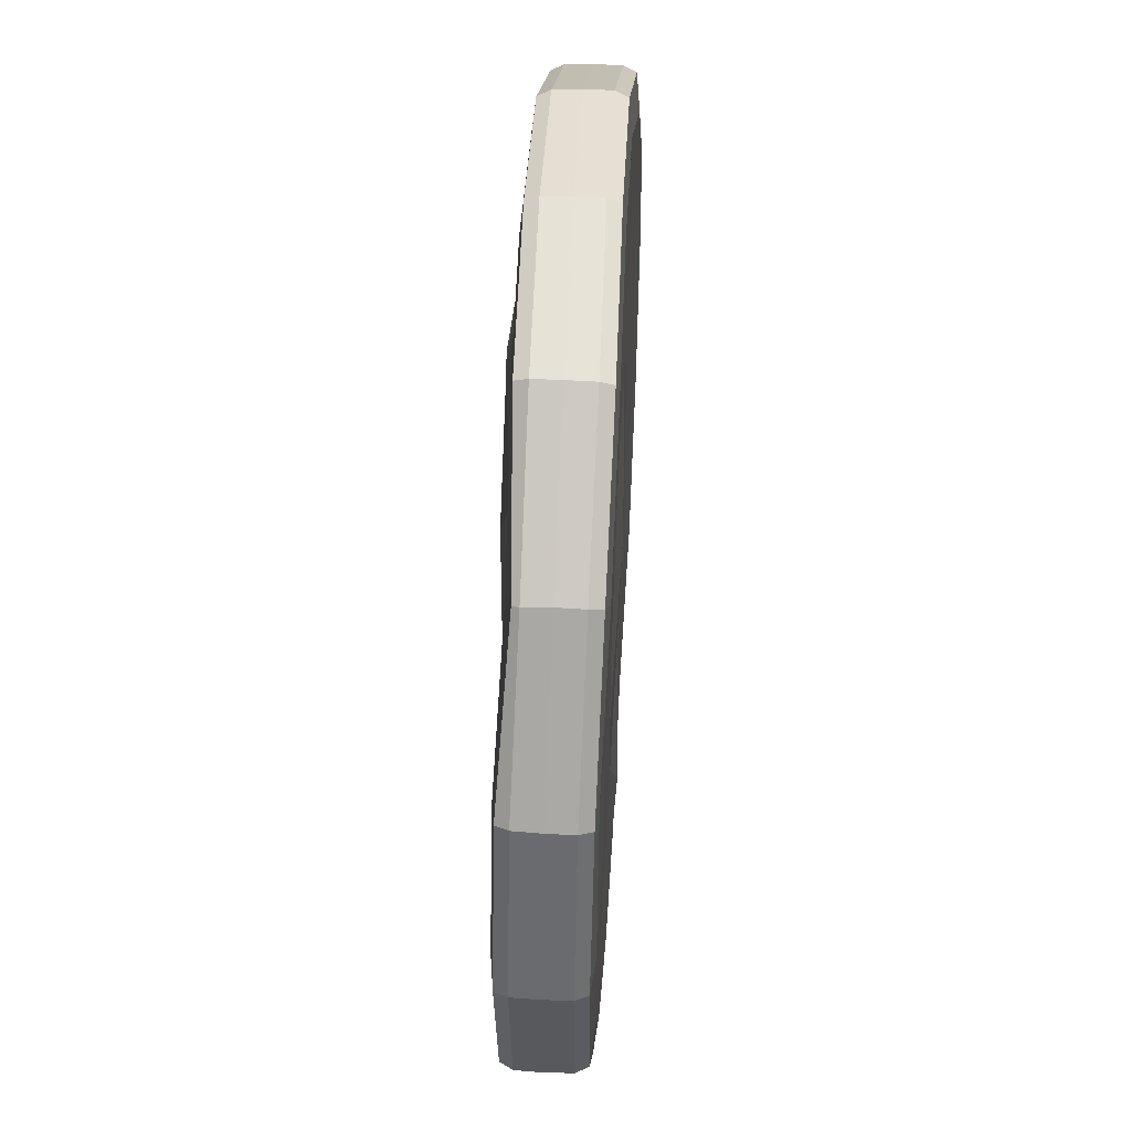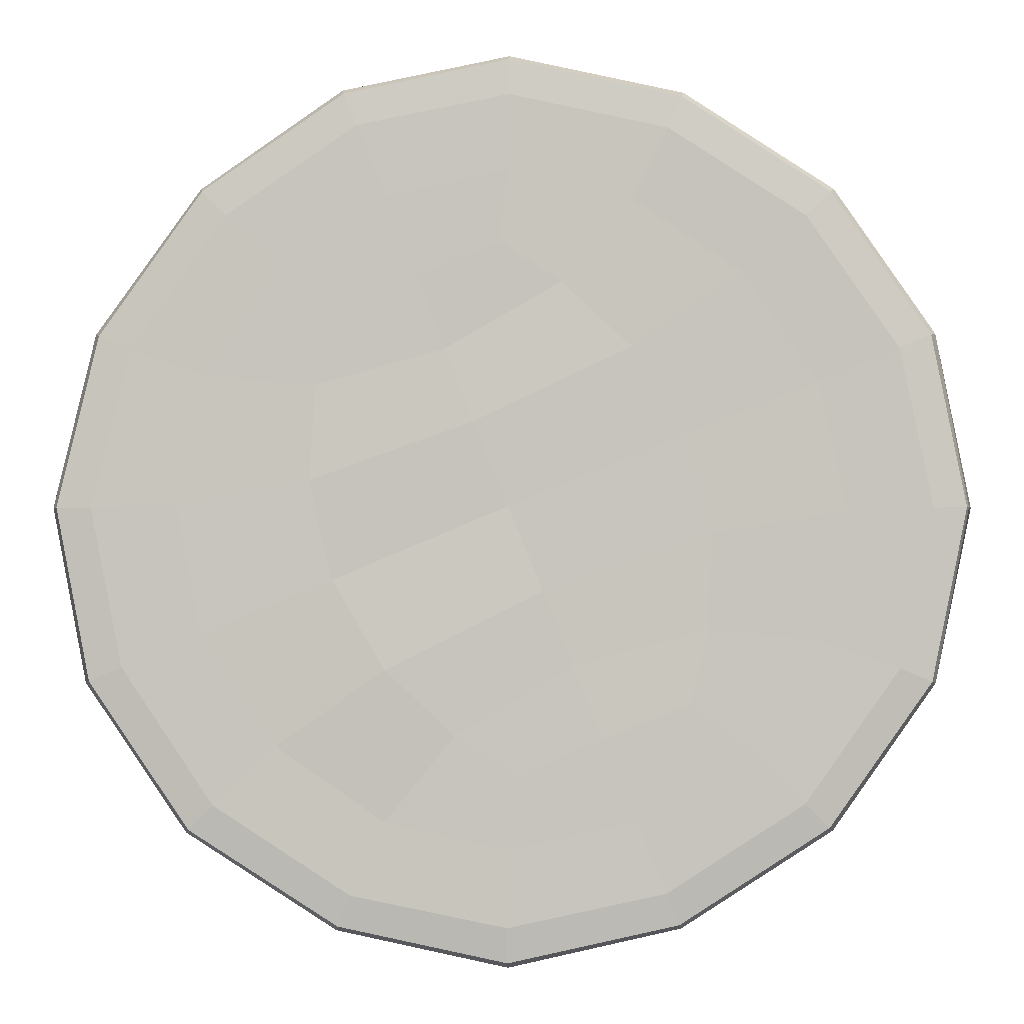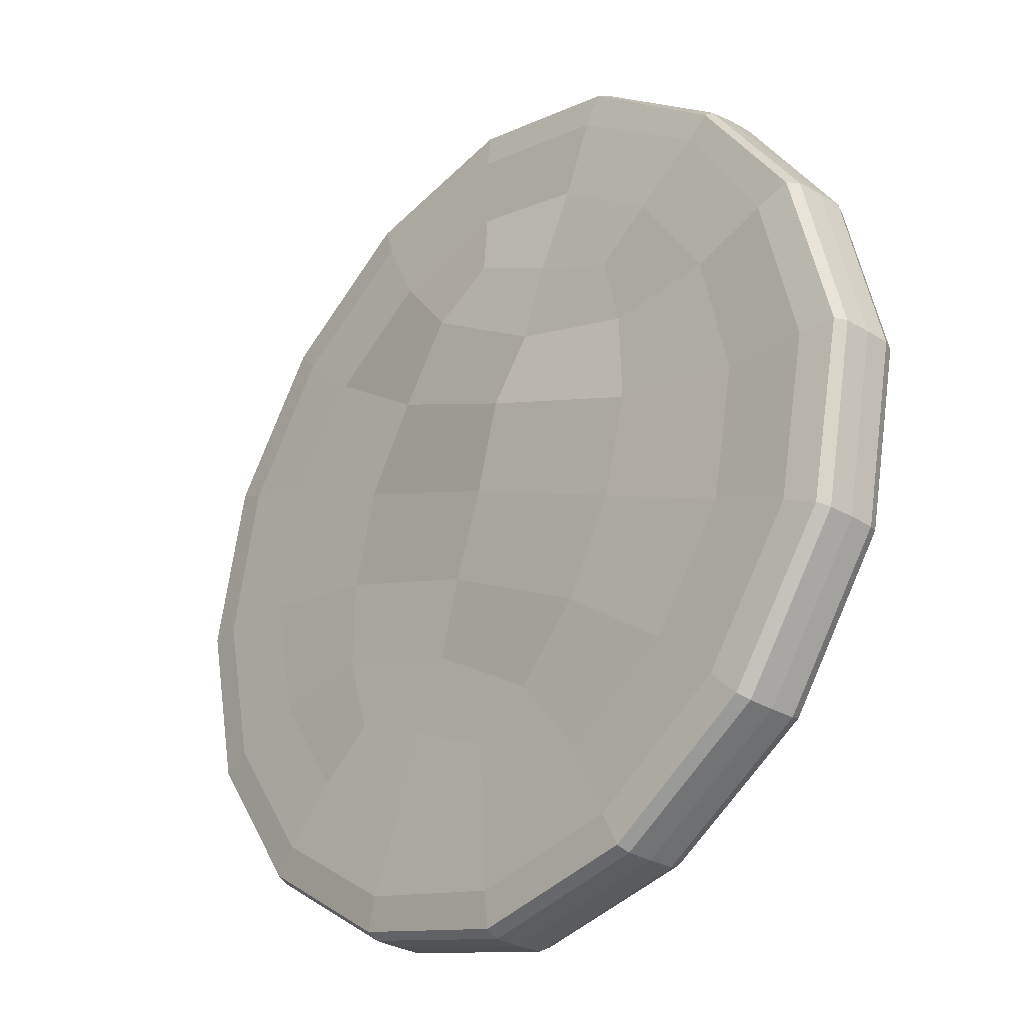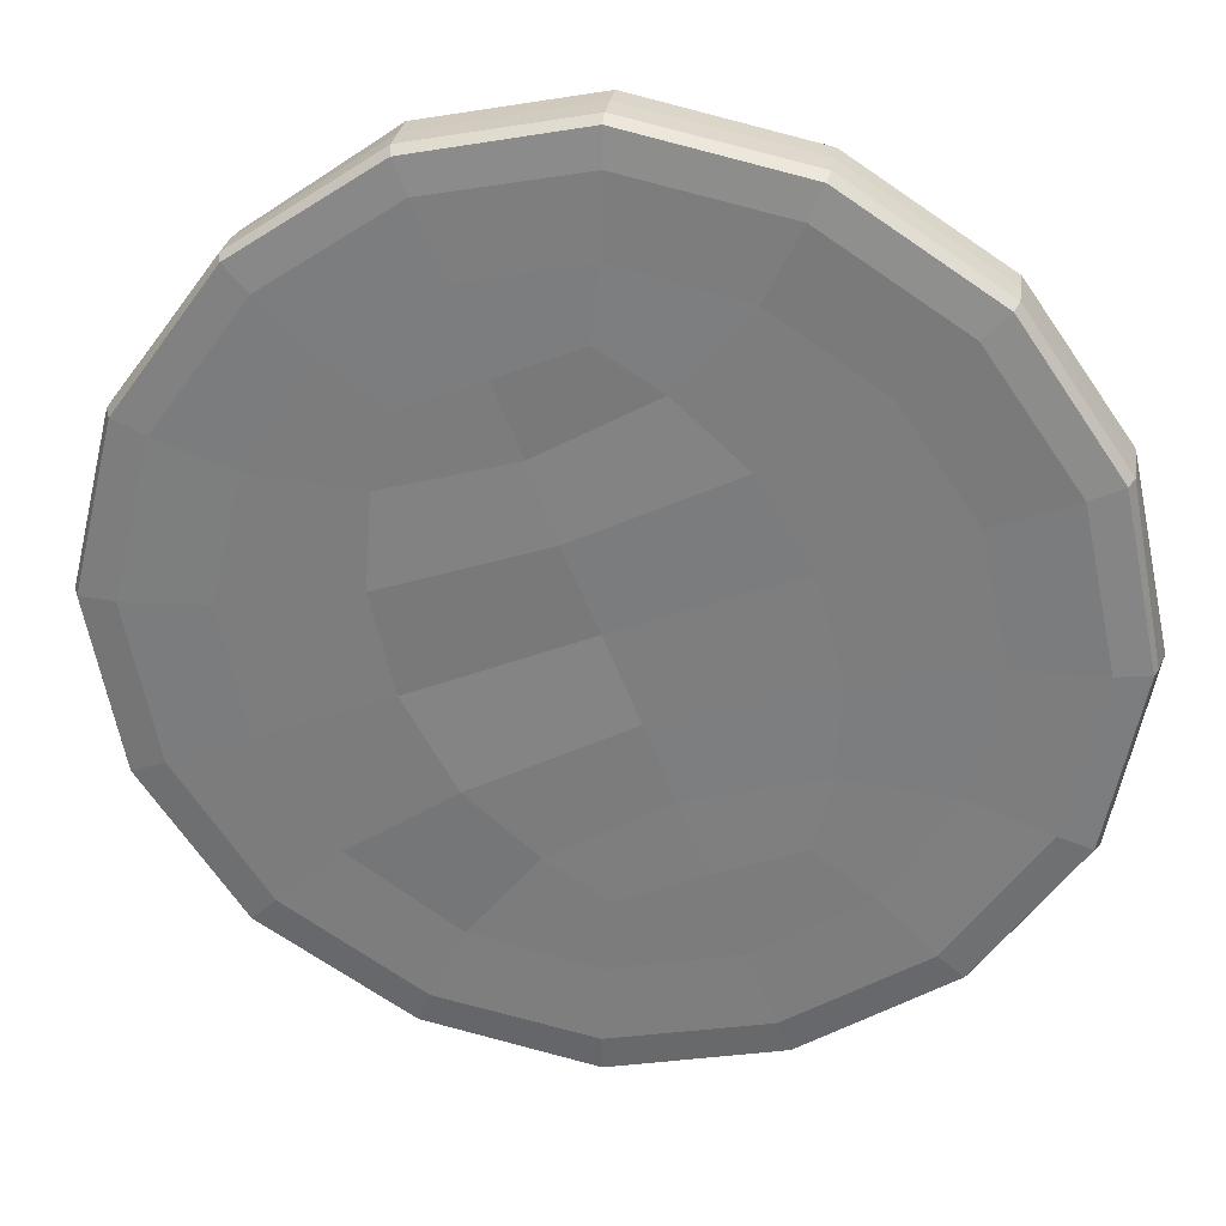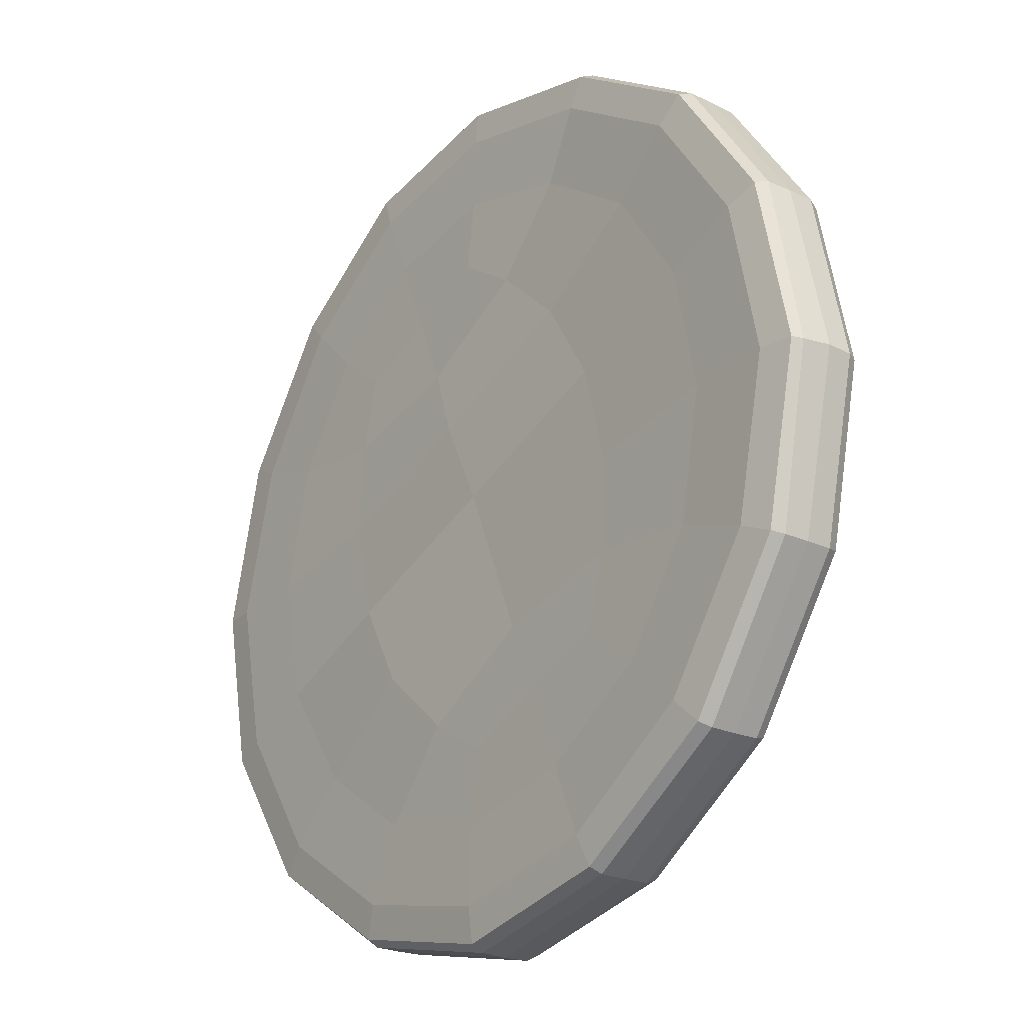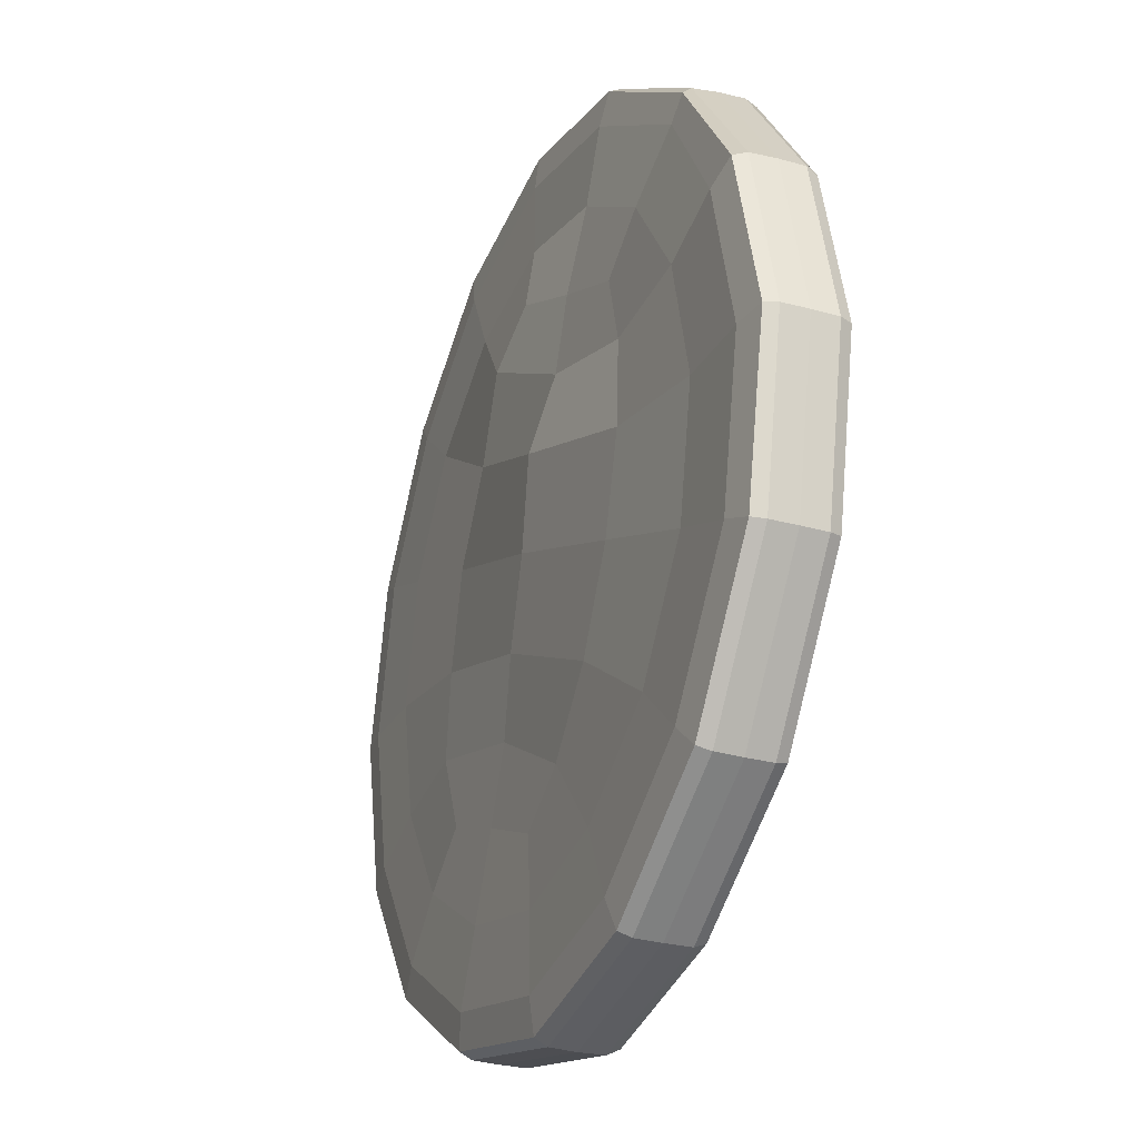
<metadata>
{"format":"obj","ext":"obj","renderer":"f3d","projection":"perspective","resolution":1024,"background":"white","views":[{"elev":50.2,"azim":93.4,"up":"+Y"},{"elev":-0.5,"azim":-177.9,"up":"+Y"},{"elev":-28.4,"azim":47.2,"up":"+Y"},{"elev":29.5,"azim":-171.4,"up":"+Y"},{"elev":-23.0,"azim":-128.1,"up":"+Y"},{"elev":-28.2,"azim":66.9,"up":"+Y"}]}
</metadata>
<code>
o high_poly_0
v 0.3446 0.8693 -0.1578
v 0.03556 1.005 -0.1616
v 0.002717 1.275 -0.1589
v 0.465 1.176 -0.1624
v -0.001839 1.562 -0.1554
v 0.576 1.447 -0.1651
v 1.073 1.107 -0.168
v 0.868 0.9064 -0.1652
v 0.6601 0.7384 -0.1626
v -0.1988 0.8522 -0.151
v -0.4641 0.6062 -0.146
v -0.8838 0.8837 -0.1495
v -0.4691 1.163 -0.1462
v -1.12 1.096 -0.1595
v -0.6023 1.432 -0.1499
v -0.6661 0.2755 -0.1487
v -0.7653 -0.1009 -0.1516
v -1.273 -0.01569 -0.1566
v -1.167 0.4732 -0.1542
v -1.596 -0.003539 -0.1637
v -1.469 0.5964 -0.1637
v -0.7517 -0.4636 -0.1522
v -0.686 -0.7433 -0.156
v -0.9056 -0.9146 -0.1563
v -1.179 -0.5036 -0.1549
v -1.116 -1.116 -0.1633
v -1.47 -0.6062 -0.1644
v -0.3558 -0.8752 -0.1572
v -0.03429 -1.018 -0.1576
v -0.000305 -1.296 -0.1566
v -0.4818 -1.186 -0.1535
v 0.005746 -1.589 -0.1589
v -0.5933 -1.457 -0.1538
v 0.2036 -0.8652 -0.1594
v 0.4677 -0.6155 -0.1824
v 0.8834 -0.9068 -0.1575
v 0.4702 -1.193 -0.1579
v 1.124 -1.13 -0.157
v 0.601 -1.469 -0.1584
v 0.6693 -0.2768 -0.1627
v 0.758 0.09995 -0.1613
v 1.263 0.009305 -0.1629
v 1.168 -0.4835 -0.161
v 1.588 -0.002458 -0.1618
v 1.471 -0.6089 -0.1578
v 0.7311 0.4609 -0.1606
v 1.145 0.4972 -0.1635
v 1.437 0.5996 -0.1579
v 0.6351 1.588 -0.1063
v -0.000804 1.717 -0.0954
v -0.001072 1.717 0.005967
v 0.6341 1.588 -0.004399
v -0.001237 1.714 0.1073
v 0.6326 1.586 0.0974
v 1.171 1.201 0.09143
v 1.175 1.212 -0.006055
v 1.178 1.213 -0.1058
v -0.6621 1.574 -0.08916
v -1.23 1.204 -0.09713
v -1.23 1.203 0.003777
v -0.6624 1.574 0.01215
v -1.228 1.2 0.1049
v -0.6606 1.568 0.1135
v -1.611 0.6547 -0.1013
v -1.737 -0.002562 -0.09838
v -1.758 -0.002816 0.002509
v -1.612 0.6547 5.8e-05
v -1.752 -0.003389 0.1038
v -1.612 0.6538 0.1012
v -1.611 -0.665 -0.09922
v -1.224 -1.224 -0.09215
v -1.224 -1.223 0.009441
v -1.612 -0.6653 0.002026
v -1.222 -1.221 0.11
v -1.61 -0.6646 0.1032
v -0.6511 -1.597 -0.08953
v 0.005369 -1.749 -0.09436
v 0.005646 -1.753 0.007152
v -0.651 -1.598 0.01222
v 0.005885 -1.749 0.1083
v -0.6499 -1.595 0.1123
v 0.6588 -1.611 -0.09412
v 1.234 -1.241 -0.09393
v 1.235 -1.242 0.007499
v 0.659 -1.612 0.00743
v 1.231 -1.238 0.1084
v 0.6582 -1.61 0.1079
v 1.62 -0.6707 -0.09784
v 1.745 -0.001984 -0.1001
v 1.747 -0.002241 0.001363
v 1.623 -0.672 0.003921
v 1.744 -0.002339 0.1029
v 1.62 -0.6707 0.1058
v 1.581 0.6592 -0.1013
v 1.581 0.6594 -0.00069
v 1.577 0.6576 0.1006
v 0.5719 1.443 0.1606
v -0.002956 1.558 0.1696
v 0.001014 1.27 0.1708
v 0.461 1.172 0.163
v 0.03348 1.002 0.218
v 0.3415 0.8663 0.1867
v 0.6553 0.7357 0.1669
v 0.8621 0.9034 0.1593
v 1.077 1.11 0.1227
v -0.6016 1.427 0.1752
v -1.12 1.092 0.1675
v -0.8834 0.8799 0.1743
v -0.4688 1.158 0.1784
v -0.4646 0.6034 0.1801
v -0.2002 0.8491 0.2336
v -1.468 0.5939 0.1633
v -1.595 -0.004325 0.1653
v -1.273 -0.01643 0.1685
v -1.166 0.4708 0.1705
v -0.7652 -0.1012 0.1742
v -0.6656 0.2736 0.1775
v -1.469 -0.6053 0.165
v -1.114 -1.113 0.1722
v -0.9045 -0.9131 0.1742
v -1.178 -0.5028 0.1694
v -0.6851 -0.7421 0.1729
v -0.7513 -0.463 0.1936
v -0.5914 -1.454 0.1781
v 0.00633 -1.588 0.1737
v 0.000154 -1.295 0.1702
v -0.4804 -1.184 0.1743
v -0.03383 -1.017 0.1657
v -0.3549 -0.874 0.1702
v 0.6007 -1.47 0.174
v 1.118 -1.125 0.1738
v 0.8825 -0.9062 0.1678
v 0.4698 -1.192 0.1701
v 0.4671 -0.6148 0.1826
v 0.2036 -0.8643 0.1671
v 1.473 -0.6096 0.1706
v 1.587 -0.002976 0.1683
v 1.261 0.008635 0.1655
v 1.167 -0.483 0.1648
v 0.7553 0.09914 0.1866
v 0.6681 -0.2766 0.1913
v 1.43 0.5971 0.1637
v 1.141 0.4953 0.1648
v 0.7266 0.4594 0.1665
v 0.1312 0.3229 0.241
v 0.2388 0.5985 0.1861
v 0.241 0.6005 -0.1534
v 0.1336 0.3234 -0.173
v -0.1292 -0.3184 0.1958
v -0.2438 -0.5998 0.17
v 0.003415 0.002438 0.211
v -0.1293 -0.3185 -0.1534
v -0.2442 -0.6001 -0.1545
v 0.003374 0.002641 -0.1513
v 1.166 1.2 -0.1544
v 1.56 0.6504 -0.1498
v 1.723 -0.00169 -0.1482
v 0.6271 1.568 -0.1545
v -0.000796 1.697 -0.1437
v -0.6531 1.553 -0.1374
v -1.214 1.189 -0.1447
v -1.589 0.6462 -0.1489
v -1.723 -0.001741 -0.1408
v -1.592 -0.6573 -0.147
v -1.208 -1.208 -0.14
v -0.6431 -1.577 -0.1375
v 0.005352 -1.724 -0.1422
v 0.65 -1.589 -0.1419
v 1.219 -1.226 -0.1417
v 1.598 -0.6618 -0.1454
v 1.157 1.185 0.1176
v 1.554 0.6484 0.1483
v 1.725 -0.002422 0.1509
v 0.6235 1.564 0.1455
v -0.001569 1.691 0.1553
v -0.6516 1.546 0.1614
v -1.212 1.184 0.1528
v -1.589 0.6442 0.1493
v -1.726 -0.00379 0.1516
v -1.59 -0.6561 0.1511
v -1.206 -1.205 0.1572
v -0.6415 -1.575 0.1622
v 0.00602 -1.724 0.1565
v 0.6503 -1.591 0.1566
v 1.213 -1.22 0.1564
v 1.597 -0.6611 0.1534
f 1 2 3 4
f 3 5 6 4
f 6 7 8 4
f 8 9 1 4
f 10 11 12 13
f 12 14 15 13
f 15 5 3 13
f 3 2 10 13
f 16 17 18 19
f 18 20 21 19
f 21 14 12 19
f 12 11 16 19
f 22 23 24 25
f 24 26 27 25
f 27 20 18 25
f 18 17 22 25
f 28 29 30 31
f 30 32 33 31
f 33 26 24 31
f 24 23 28 31
f 34 35 36 37
f 36 38 39 37
f 39 32 30 37
f 30 29 34 37
f 40 41 42 43
f 42 44 45 43
f 45 38 36 43
f 36 35 40 43
f 46 9 8 47
f 8 7 48 47
f 48 44 42 47
f 42 41 46 47
f 49 50 51 52
f 51 53 54 52
f 54 55 56 52
f 56 57 49 52
f 58 59 60 61
f 60 62 63 61
f 63 53 51 61
f 51 50 58 61
f 64 65 66 67
f 66 68 69 67
f 69 62 60 67
f 60 59 64 67
f 70 71 72 73
f 72 74 75 73
f 75 68 66 73
f 66 65 70 73
f 76 77 78 79
f 78 80 81 79
f 81 74 72 79
f 72 71 76 79
f 82 83 84 85
f 84 86 87 85
f 87 80 78 85
f 78 77 82 85
f 88 89 90 91
f 90 92 93 91
f 93 86 84 91
f 84 83 88 91
f 94 57 56 95
f 56 55 96 95
f 96 92 90 95
f 90 89 94 95
f 97 98 99 100
f 99 101 102 100
f 102 103 104 100
f 104 105 97 100
f 106 107 108 109
f 108 110 111 109
f 111 101 99 109
f 99 98 106 109
f 112 113 114 115
f 114 116 117 115
f 117 110 108 115
f 108 107 112 115
f 118 119 120 121
f 120 122 123 121
f 123 116 114 121
f 114 113 118 121
f 124 125 126 127
f 126 128 129 127
f 129 122 120 127
f 120 119 124 127
f 130 131 132 133
f 132 134 135 133
f 135 128 126 133
f 126 125 130 133
f 136 137 138 139
f 138 140 141 139
f 141 134 132 139
f 132 131 136 139
f 142 105 104 143
f 104 103 144 143
f 144 140 138 143
f 138 137 142 143
f 111 110 145 146
f 145 140 144 146
f 144 103 102 146
f 102 101 111 146
f 1 9 46 147
f 46 41 148 147
f 148 11 10 147
f 10 2 1 147
f 149 116 123 150
f 123 122 129 150
f 129 128 135 150
f 135 134 149 150
f 145 110 117 151
f 117 116 149 151
f 149 134 141 151
f 141 140 145 151
f 152 35 34 153
f 34 29 28 153
f 28 23 22 153
f 22 17 152 153
f 148 41 40 154
f 40 35 152 154
f 152 17 16 154
f 16 11 148 154
f 155 57 94 156
f 94 89 157 156
f 157 44 48 156
f 48 7 155 156
f 155 7 6 158
f 6 5 159 158
f 159 50 49 158
f 49 57 155 158
f 159 5 15 160
f 15 14 161 160
f 161 59 58 160
f 58 50 159 160
f 161 14 21 162
f 21 20 163 162
f 163 65 64 162
f 64 59 161 162
f 163 20 27 164
f 27 26 165 164
f 165 71 70 164
f 70 65 163 164
f 165 26 33 166
f 33 32 167 166
f 167 77 76 166
f 76 71 165 166
f 167 32 39 168
f 39 38 169 168
f 169 83 82 168
f 82 77 167 168
f 169 38 45 170
f 45 44 157 170
f 157 89 88 170
f 88 83 169 170
f 171 105 142 172
f 142 137 173 172
f 173 92 96 172
f 96 55 171 172
f 171 55 54 174
f 54 53 175 174
f 175 98 97 174
f 97 105 171 174
f 175 53 63 176
f 63 62 177 176
f 177 107 106 176
f 106 98 175 176
f 177 62 69 178
f 69 68 179 178
f 179 113 112 178
f 112 107 177 178
f 179 68 75 180
f 75 74 181 180
f 181 119 118 180
f 118 113 179 180
f 181 74 81 182
f 81 80 183 182
f 183 125 124 182
f 124 119 181 182
f 183 80 87 184
f 87 86 185 184
f 185 131 130 184
f 130 125 183 184
f 185 86 93 186
f 93 92 173 186
f 173 137 136 186
f 136 131 185 186

</code>
